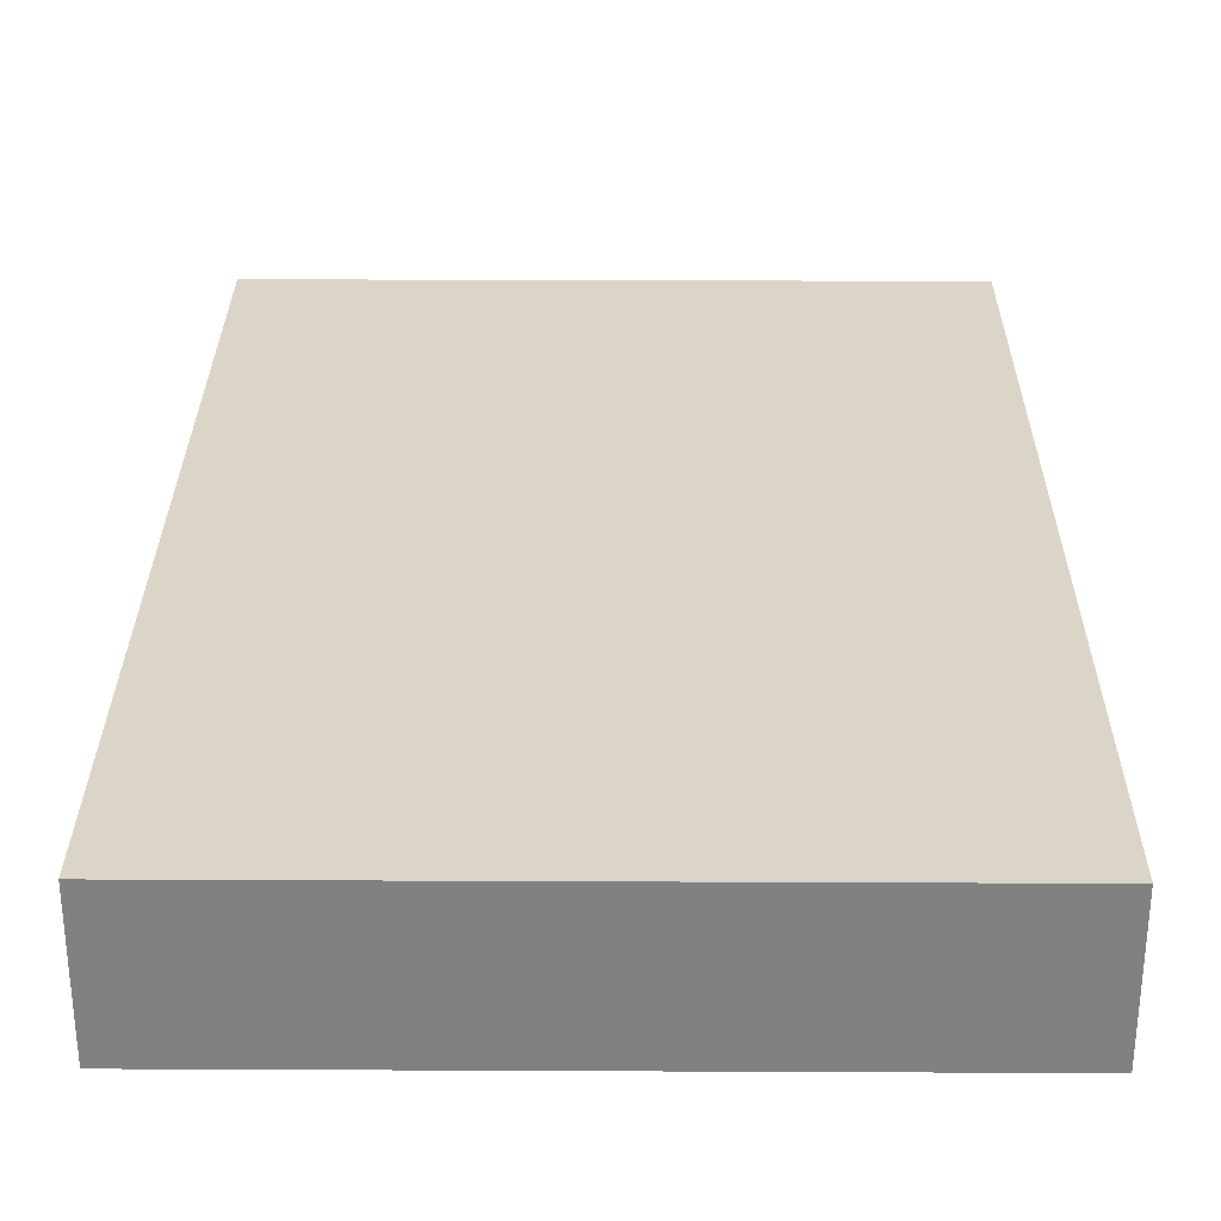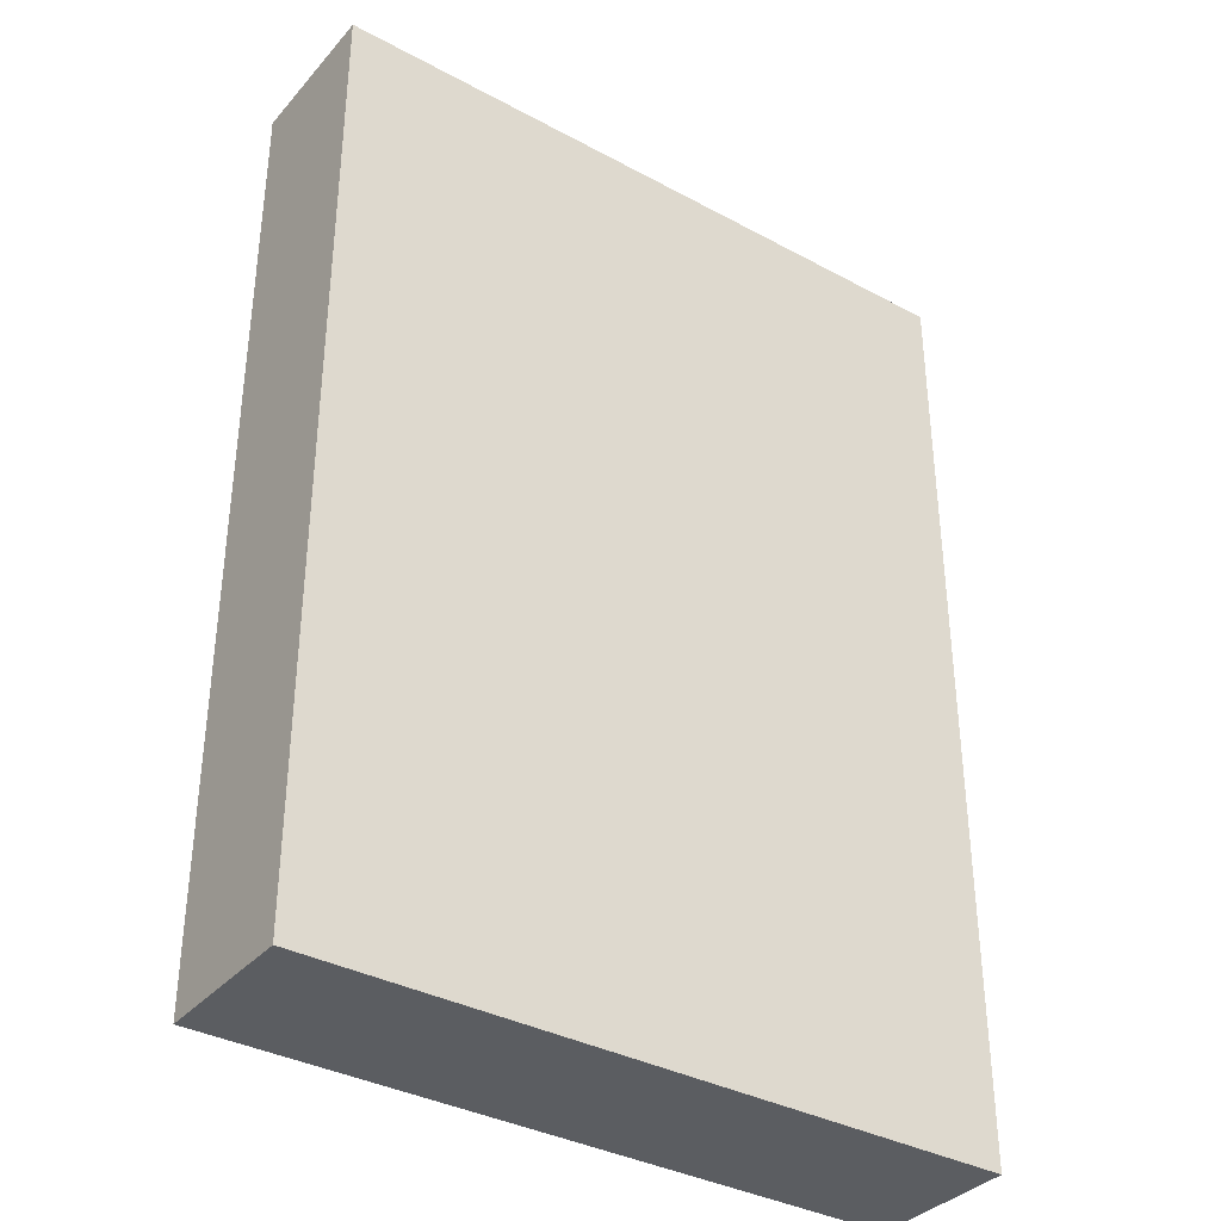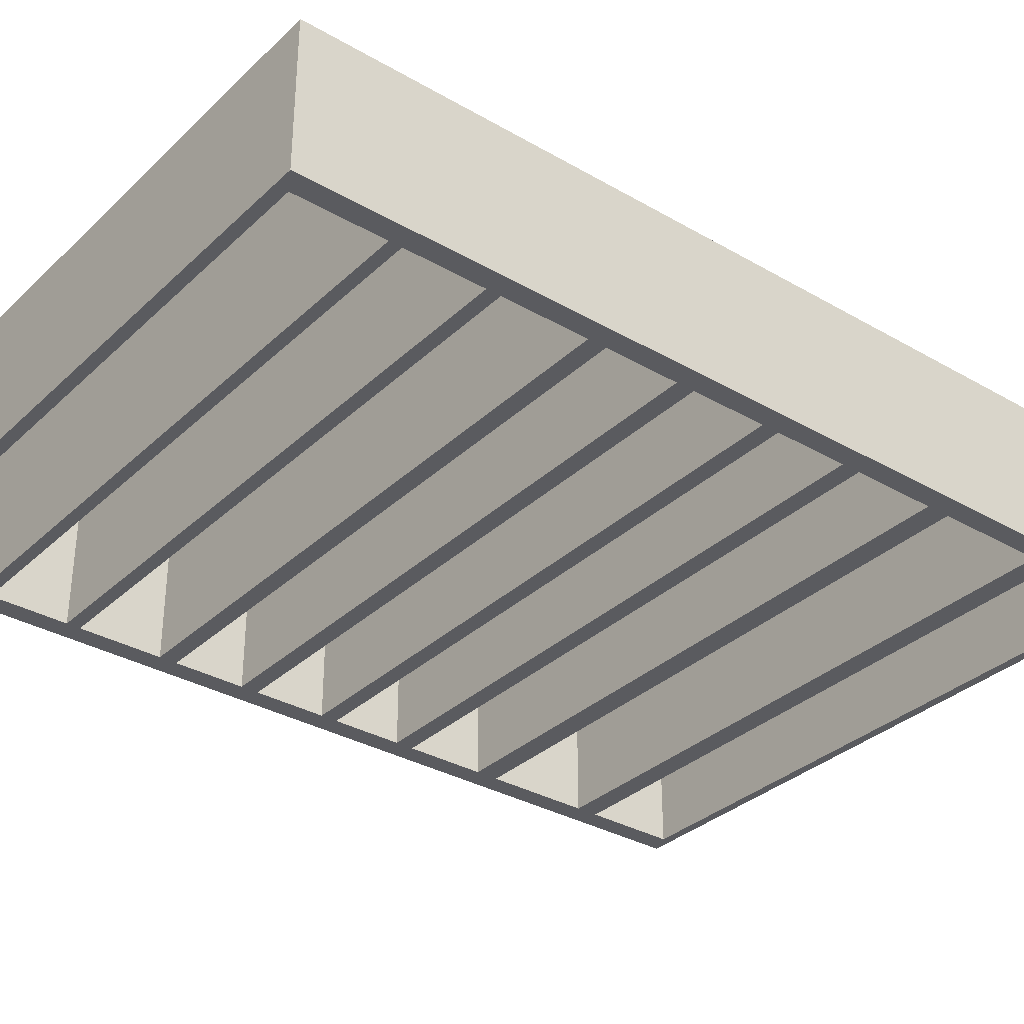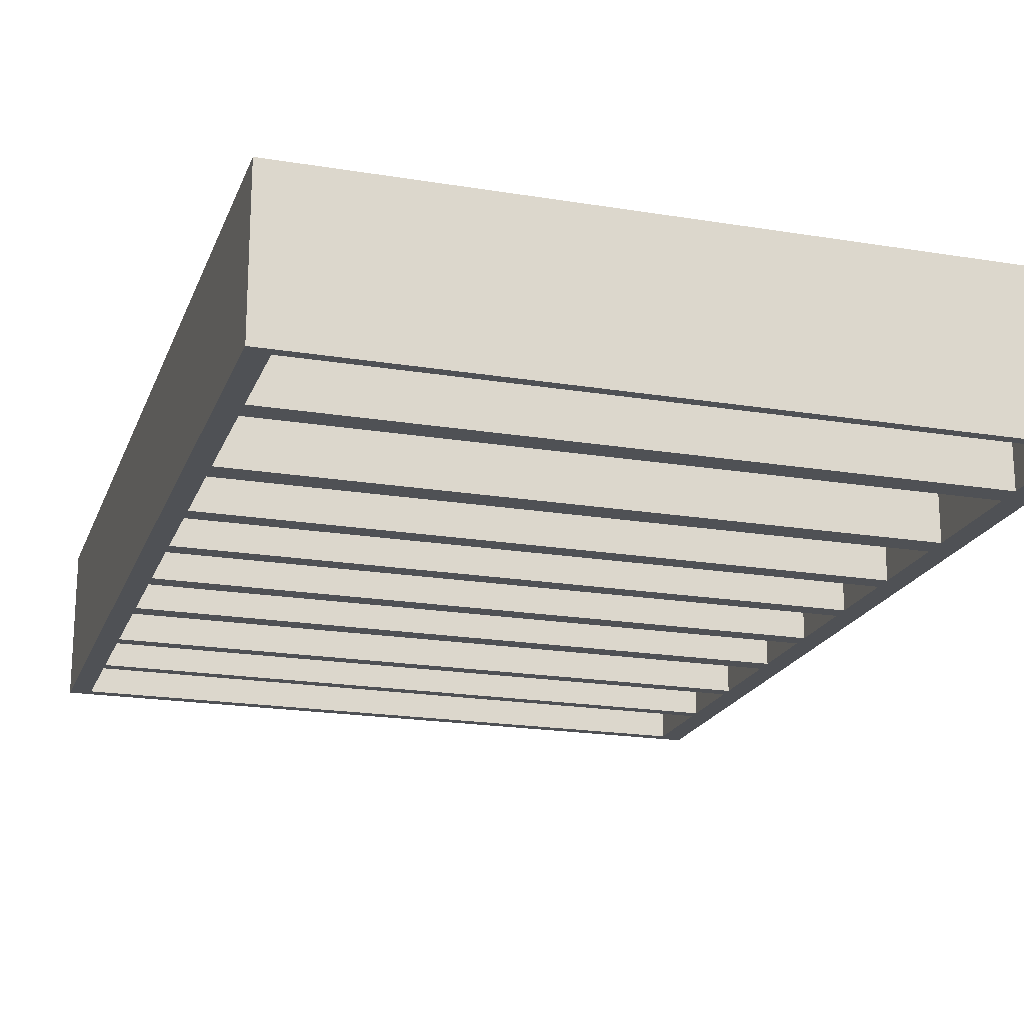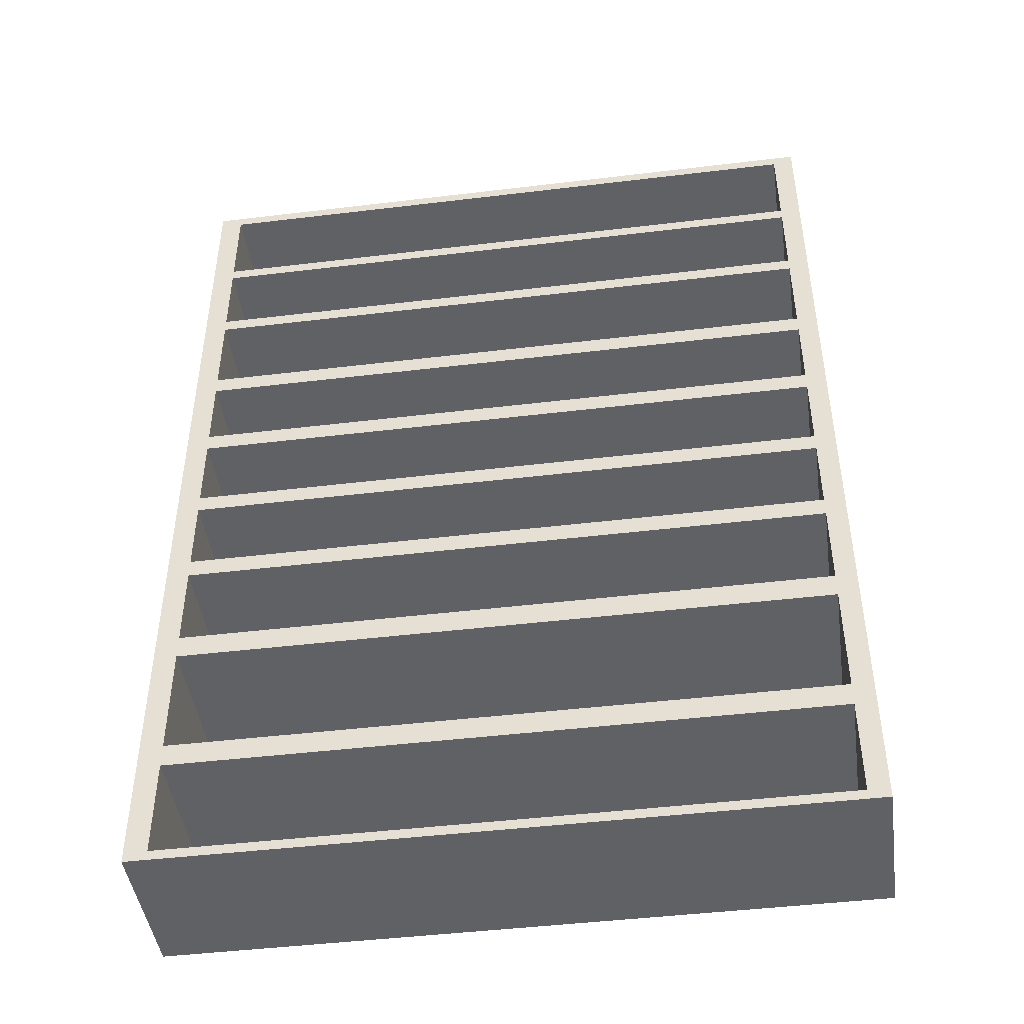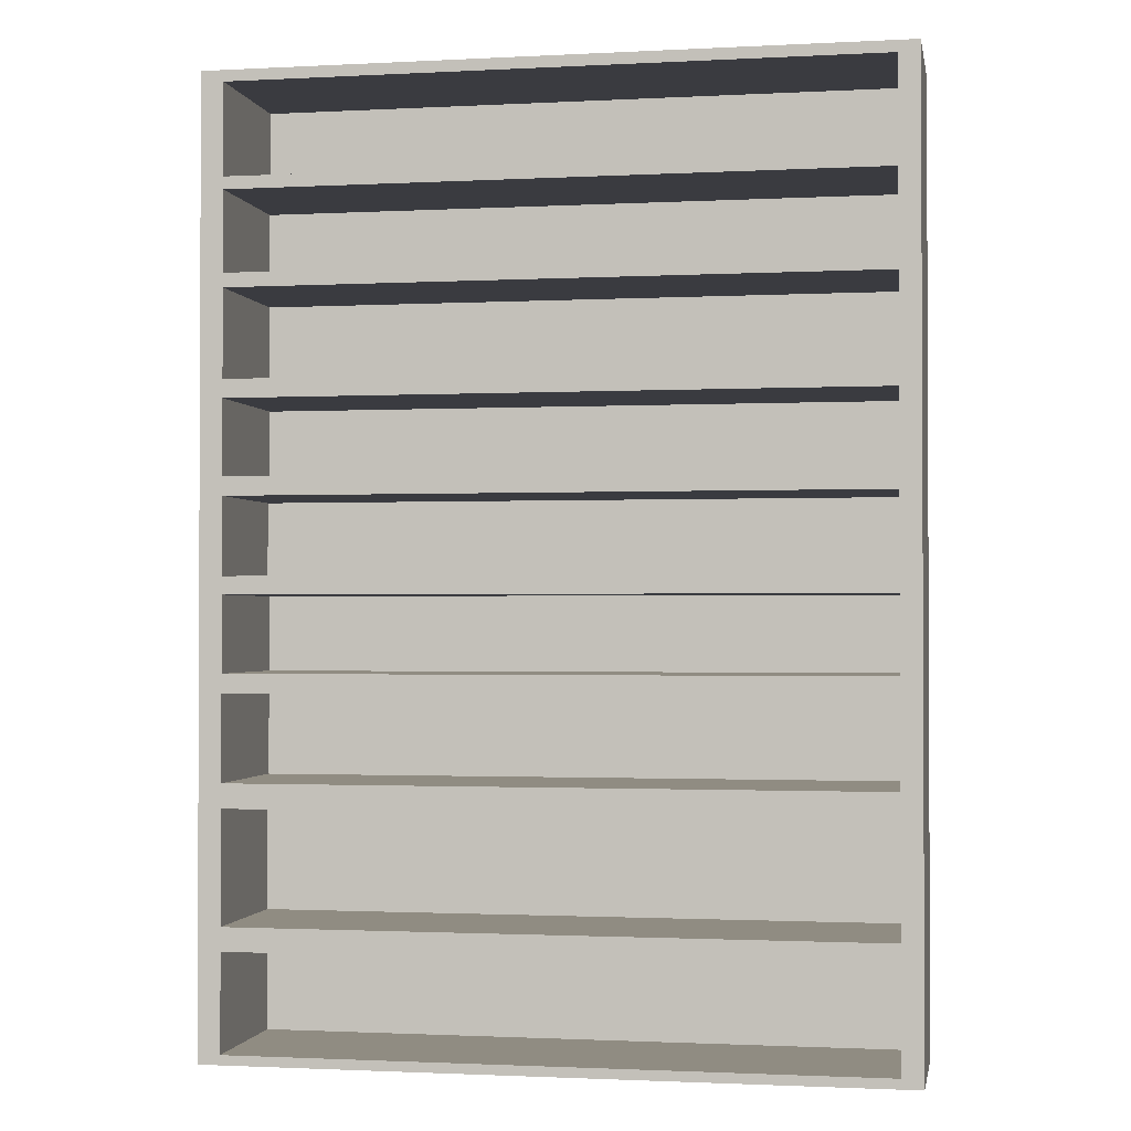
<metadata>
{"format":"obj","ext":"obj","renderer":"f3d","projection":"perspective","resolution":1024,"background":"white","views":[{"elev":29.6,"azim":0.4,"up":"+Z"},{"elev":-35.8,"azim":-35.3,"up":"+Y"},{"elev":-33.3,"azim":-128.4,"up":"+Z"},{"elev":-19.8,"azim":-17.0,"up":"+Z"},{"elev":-45.6,"azim":-172.1,"up":"+Y"},{"elev":-1.4,"azim":-169.4,"up":"+Y"}]}
</metadata>
<code>
v -0.2892 -0.4172 0.06475
v -0.2892 0.3876 -0.06216
v -0.2892 -0.4172 -0.06216
v -0.2892 0.3876 0.06475
v -0.2716 -0.4089 -0.06216
v 0.2907 -0.4172 -0.06216
v 0.2907 0.3876 0.06475
v -0.2716 -0.3262 -0.06216
v 0.2907 -0.4172 0.06475
v 0.2907 0.3876 -0.06216
v 0.2715 -0.4089 -0.06216
v -0.2716 -0.3063 -0.06216
v -0.2716 -0.3262 0.06171
v 0.2715 0.3781 -0.06216
v 0.2715 -0.4089 0.06171
v -0.2716 -0.2113 -0.06216
v 0.2715 -0.3262 -0.06216
v -0.2716 -0.4089 0.06171
v 0.2715 0.3007 -0.06216
v -0.2716 0.3781 -0.06216
v -0.2716 -0.1908 -0.06216
v -0.2716 -0.2113 0.06019
v 0.2715 -0.3063 -0.06216
v 0.2715 -0.3262 0.06171
v 0.2715 0.2902 -0.06216
v 0.2715 0.3007 0.06247
v -0.2716 0.3007 -0.06216
v -0.2716 0.3781 0.06247
v -0.2716 -0.1187 -0.06216
v 0.2715 -0.2113 -0.06216
v -0.2716 -0.3063 0.06019
v 0.2715 -0.3063 0.06019
v 0.2715 0.2223 -0.06216
v 0.2715 0.3781 0.06247
v -0.2716 0.2902 -0.06216
v -0.2716 -0.1024 -0.06216
v -0.2716 -0.1187 0.06323
v 0.2715 -0.1908 -0.06216
v 0.2715 -0.2113 0.06019
v 0.2715 0.2103 -0.06216
v 0.2715 0.2223 0.06171
v -0.2716 0.3007 0.06247
v -0.2716 0.2223 -0.06216
v -0.2716 -0.03866 -0.06216
v 0.2715 -0.1187 -0.06216
v -0.2716 -0.1908 0.06323
v 0.2715 -0.1908 0.06323
v 0.2715 0.1361 -0.06216
v 0.2715 0.2902 0.06171
v -0.2716 0.2902 0.06171
v -0.2716 0.2103 -0.06216
v -0.2716 -0.02363 -0.06216
v -0.2716 -0.03866 0.06323
v 0.2715 -0.1024 -0.06216
v 0.2715 -0.1187 0.06323
v 0.2715 0.1205 -0.06216
v 0.2715 0.1361 0.06247
v -0.2716 0.2223 0.06171
v -0.2716 0.1361 -0.06216
v -0.2716 0.04129 -0.06216
v 0.2715 -0.03866 -0.06216
v -0.2716 -0.1024 0.06323
v 0.2715 -0.1024 0.06323
v 0.2715 0.05697 -0.06216
v 0.2715 0.2103 0.06247
v -0.2716 0.2103 0.06247
v -0.2716 0.1205 -0.06216
v -0.2716 0.05697 -0.06216
v -0.2716 0.04129 0.05867
v 0.2715 -0.02363 -0.06216
v 0.2715 -0.03866 0.06323
v 0.2715 0.04129 -0.06216
v 0.2715 0.05697 0.06323
v -0.2716 0.1361 0.06247
v -0.2716 -0.02363 0.05867
v 0.2715 -0.02363 0.05867
v 0.2715 0.1205 0.06323
v -0.2716 0.1205 0.06323
v 0.2715 0.04129 0.05867
v -0.2716 0.05697 0.06323
g mesh1_mesh1-geometry
f 1 2 3
f 2 1 4
f 5 3 2
f 6 1 3
f 1 7 4
f 7 2 4
f 3 5 6
f 5 2 8
f 1 6 9
f 7 1 9
f 2 7 10
f 11 6 5
f 8 2 12
f 13 5 8
f 6 7 9
f 7 6 10
f 10 14 2
f 6 11 10
f 5 15 11
f 12 2 16
f 12 17 8
f 5 13 18
f 17 13 8
f 10 19 14
f 20 2 14
f 10 11 17
f 15 5 18
f 15 17 11
f 16 2 21
f 22 12 16
f 17 12 23
f 13 15 18
f 13 17 24
f 10 25 19
f 26 14 19
f 27 2 20
f 14 28 20
f 10 17 23
f 17 15 24
f 21 2 29
f 21 30 16
f 12 22 31
f 30 22 16
f 12 32 23
f 15 13 24
f 10 33 25
f 25 27 19
f 14 26 34
f 27 26 19
f 35 2 27
f 28 27 20
f 28 14 34
f 10 23 30
f 29 2 36
f 37 21 29
f 30 21 38
f 22 32 31
f 32 12 31
f 22 30 39
f 32 30 23
f 10 40 33
f 41 25 33
f 27 25 35
f 26 28 34
f 26 27 42
f 43 2 35
f 27 28 42
f 10 30 38
f 36 2 44
f 36 45 29
f 21 37 46
f 45 37 29
f 21 47 38
f 32 22 39
f 30 32 39
f 10 48 40
f 40 43 33
f 25 41 49
f 43 41 33
f 25 50 35
f 28 26 42
f 51 2 43
f 50 43 35
f 10 38 45
f 44 2 52
f 53 36 44
f 45 36 54
f 37 47 46
f 47 21 46
f 37 45 55
f 47 45 38
f 10 56 48
f 57 40 48
f 43 40 51
f 41 50 49
f 50 25 49
f 41 43 58
f 59 2 51
f 43 50 58
f 10 45 54
f 52 2 60
f 52 61 44
f 36 53 62
f 61 53 44
f 36 63 54
f 47 37 55
f 45 47 55
f 10 64 56
f 56 59 48
f 40 57 65
f 59 57 48
f 40 66 51
f 50 41 58
f 67 2 59
f 66 59 51
f 10 54 61
f 60 2 68
f 69 52 60
f 61 52 70
f 53 63 62
f 63 36 62
f 53 61 71
f 63 61 54
f 10 72 64
f 73 56 64
f 59 56 67
f 57 66 65
f 66 40 65
f 57 59 74
f 68 2 67
f 59 66 74
f 10 61 70
f 68 72 60
f 52 69 75
f 72 69 60
f 52 76 70
f 63 53 71
f 61 63 71
f 10 70 72
f 72 68 64
f 56 73 77
f 68 73 64
f 56 78 67
f 66 57 74
f 78 68 67
f 69 76 75
f 76 52 75
f 69 72 79
f 76 72 70
f 73 78 77
f 78 56 77
f 73 68 80
f 68 78 80
f 76 69 79
f 72 76 79
f 78 73 80
g mesh1_mesh1-geometry
f 3 2 1
f 4 1 2
f 2 3 5
f 3 1 6
f 4 7 1
f 4 2 7
f 6 5 3
f 8 2 5
f 9 6 1
f 9 1 7
f 10 7 2
f 5 6 11
f 12 2 8
f 8 5 13
f 9 7 6
f 10 6 7
f 2 14 10
f 10 11 6
f 11 15 5
f 16 2 12
f 8 17 12
f 18 13 5
f 8 13 17
f 14 19 10
f 14 2 20
f 17 11 10
f 18 5 15
f 11 17 15
f 21 2 16
f 16 12 22
f 23 12 17
f 18 15 13
f 24 17 13
f 19 25 10
f 19 14 26
f 20 2 27
f 20 28 14
f 23 17 10
f 24 15 17
f 29 2 21
f 16 30 21
f 31 22 12
f 16 22 30
f 23 32 12
f 24 13 15
f 25 33 10
f 19 27 25
f 34 26 14
f 19 26 27
f 27 2 35
f 20 27 28
f 34 14 28
f 30 23 10
f 36 2 29
f 29 21 37
f 38 21 30
f 31 32 22
f 31 12 32
f 39 30 22
f 23 30 32
f 33 40 10
f 33 25 41
f 35 25 27
f 34 28 26
f 42 27 26
f 35 2 43
f 42 28 27
f 38 30 10
f 44 2 36
f 29 45 36
f 46 37 21
f 29 37 45
f 38 47 21
f 39 22 32
f 39 32 30
f 40 48 10
f 33 43 40
f 49 41 25
f 33 41 43
f 35 50 25
f 42 26 28
f 43 2 51
f 35 43 50
f 45 38 10
f 52 2 44
f 44 36 53
f 54 36 45
f 46 47 37
f 46 21 47
f 55 45 37
f 38 45 47
f 48 56 10
f 48 40 57
f 51 40 43
f 49 50 41
f 49 25 50
f 58 43 41
f 51 2 59
f 58 50 43
f 54 45 10
f 60 2 52
f 44 61 52
f 62 53 36
f 44 53 61
f 54 63 36
f 55 37 47
f 55 47 45
f 56 64 10
f 48 59 56
f 65 57 40
f 48 57 59
f 51 66 40
f 58 41 50
f 59 2 67
f 51 59 66
f 61 54 10
f 68 2 60
f 60 52 69
f 70 52 61
f 62 63 53
f 62 36 63
f 71 61 53
f 54 61 63
f 64 72 10
f 64 56 73
f 67 56 59
f 65 66 57
f 65 40 66
f 74 59 57
f 67 2 68
f 74 66 59
f 70 61 10
f 60 72 68
f 75 69 52
f 60 69 72
f 70 76 52
f 71 53 63
f 71 63 61
f 72 70 10
f 64 68 72
f 77 73 56
f 64 73 68
f 67 78 56
f 74 57 66
f 67 68 78
f 75 76 69
f 75 52 76
f 79 72 69
f 70 72 76
f 77 78 73
f 77 56 78
f 80 68 73
f 80 78 68
f 79 69 76
f 79 76 72
f 80 73 78

</code>
